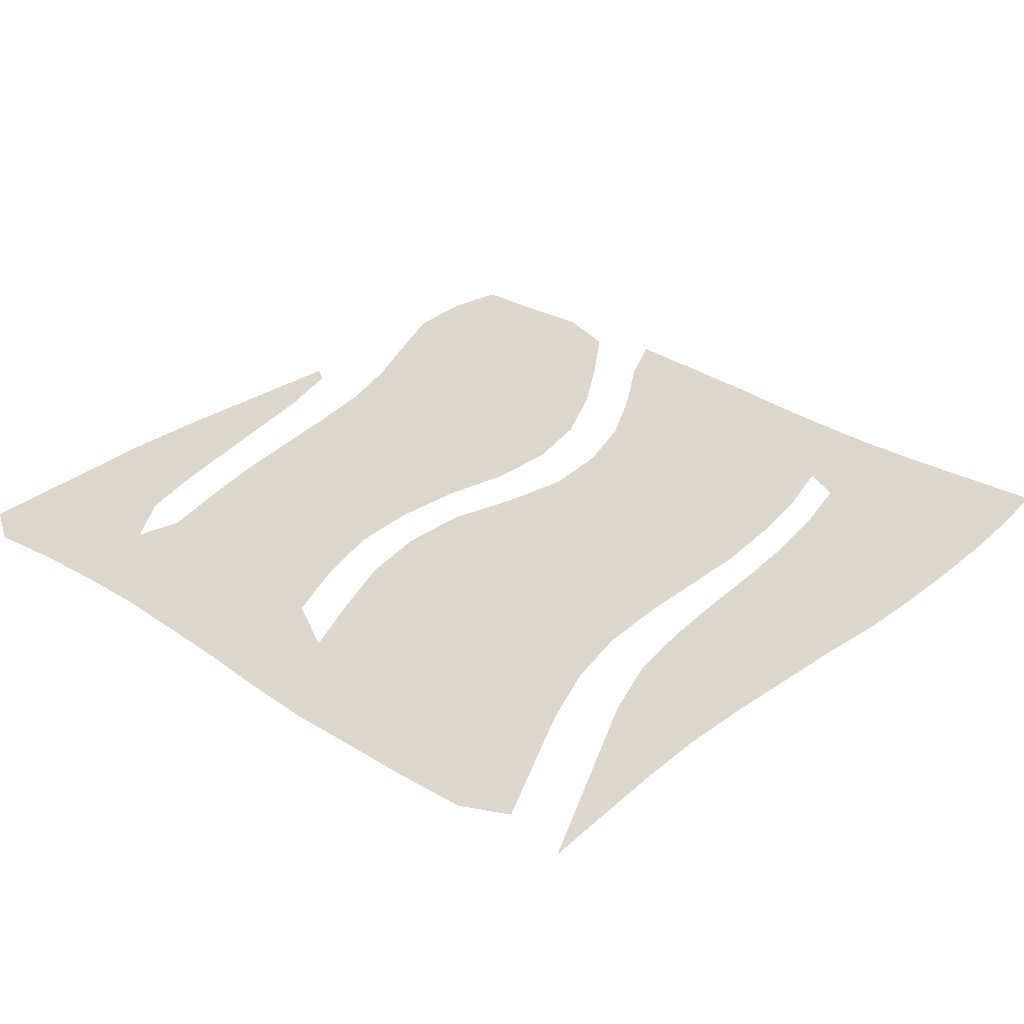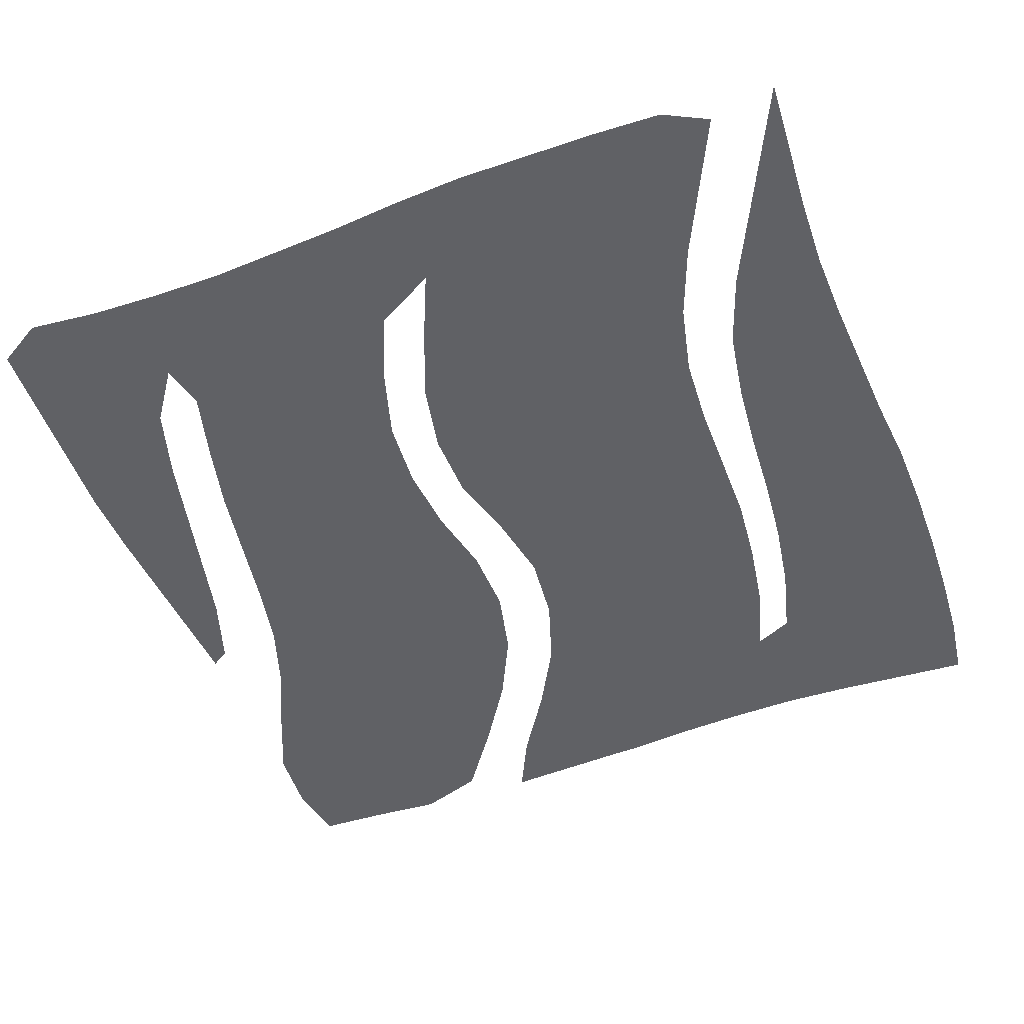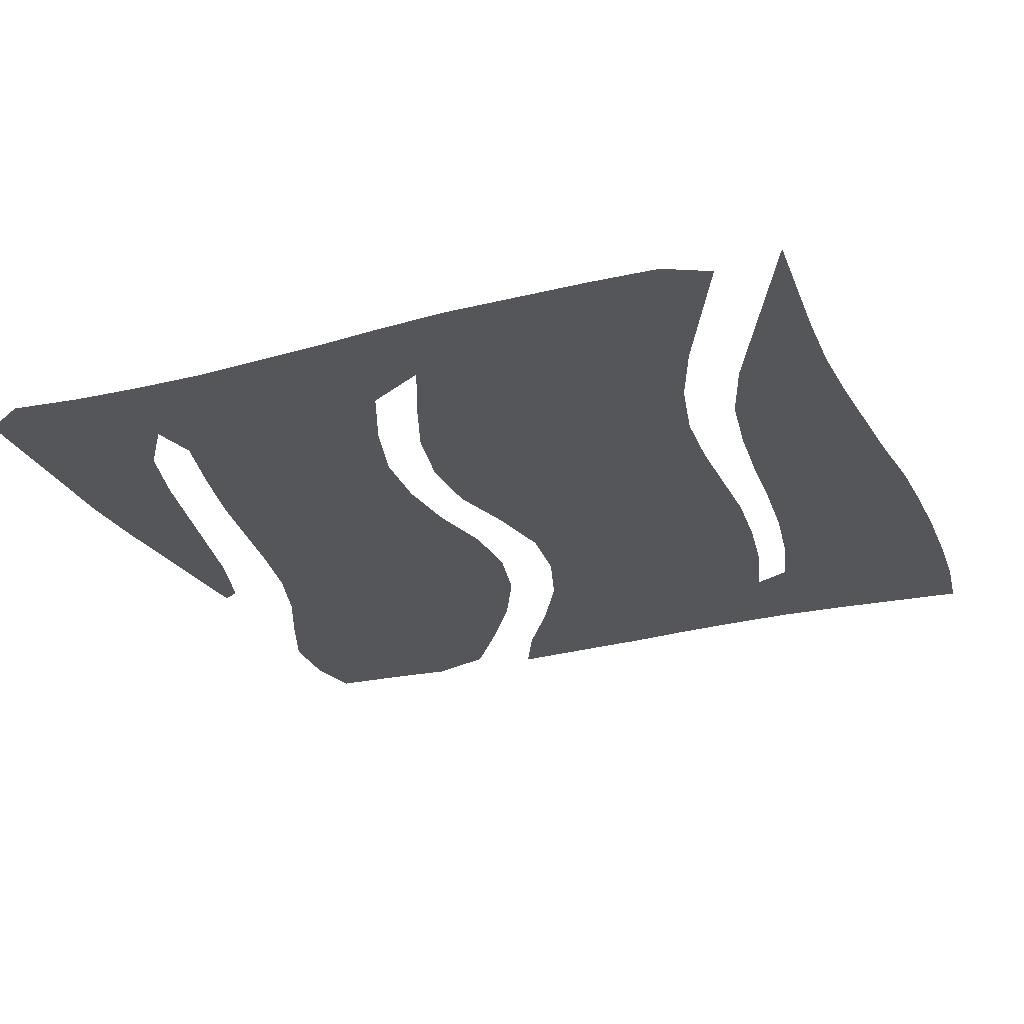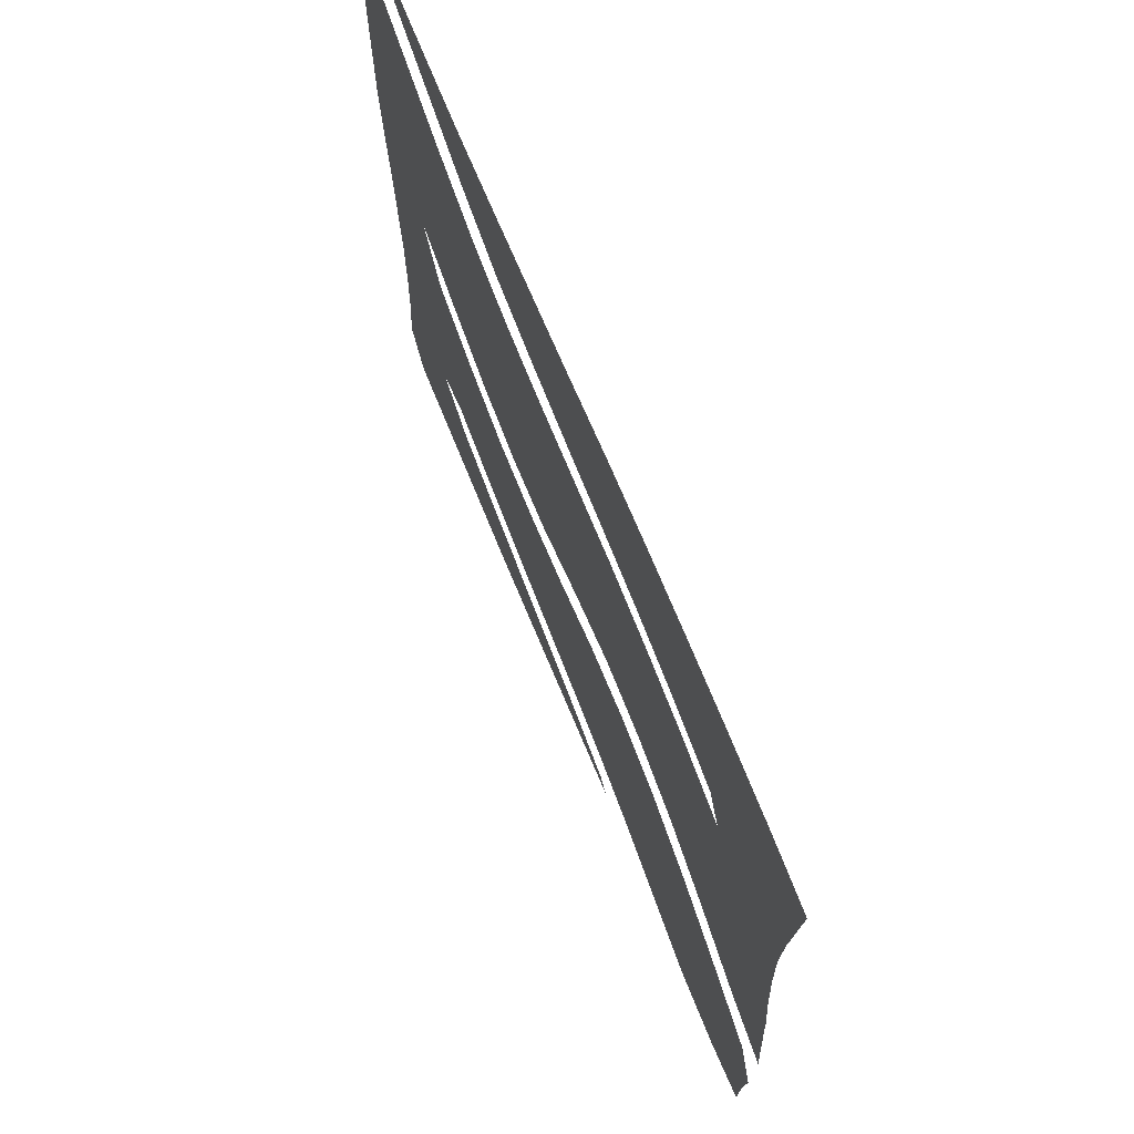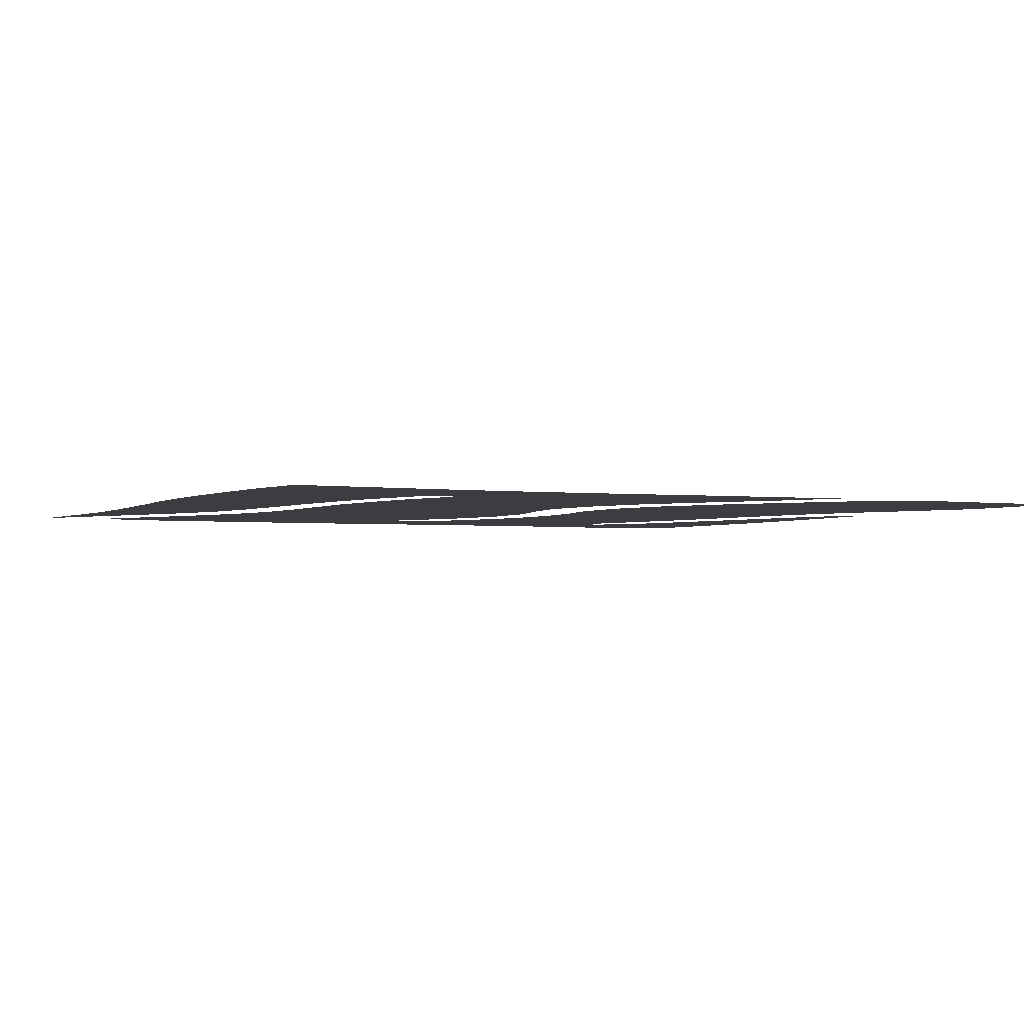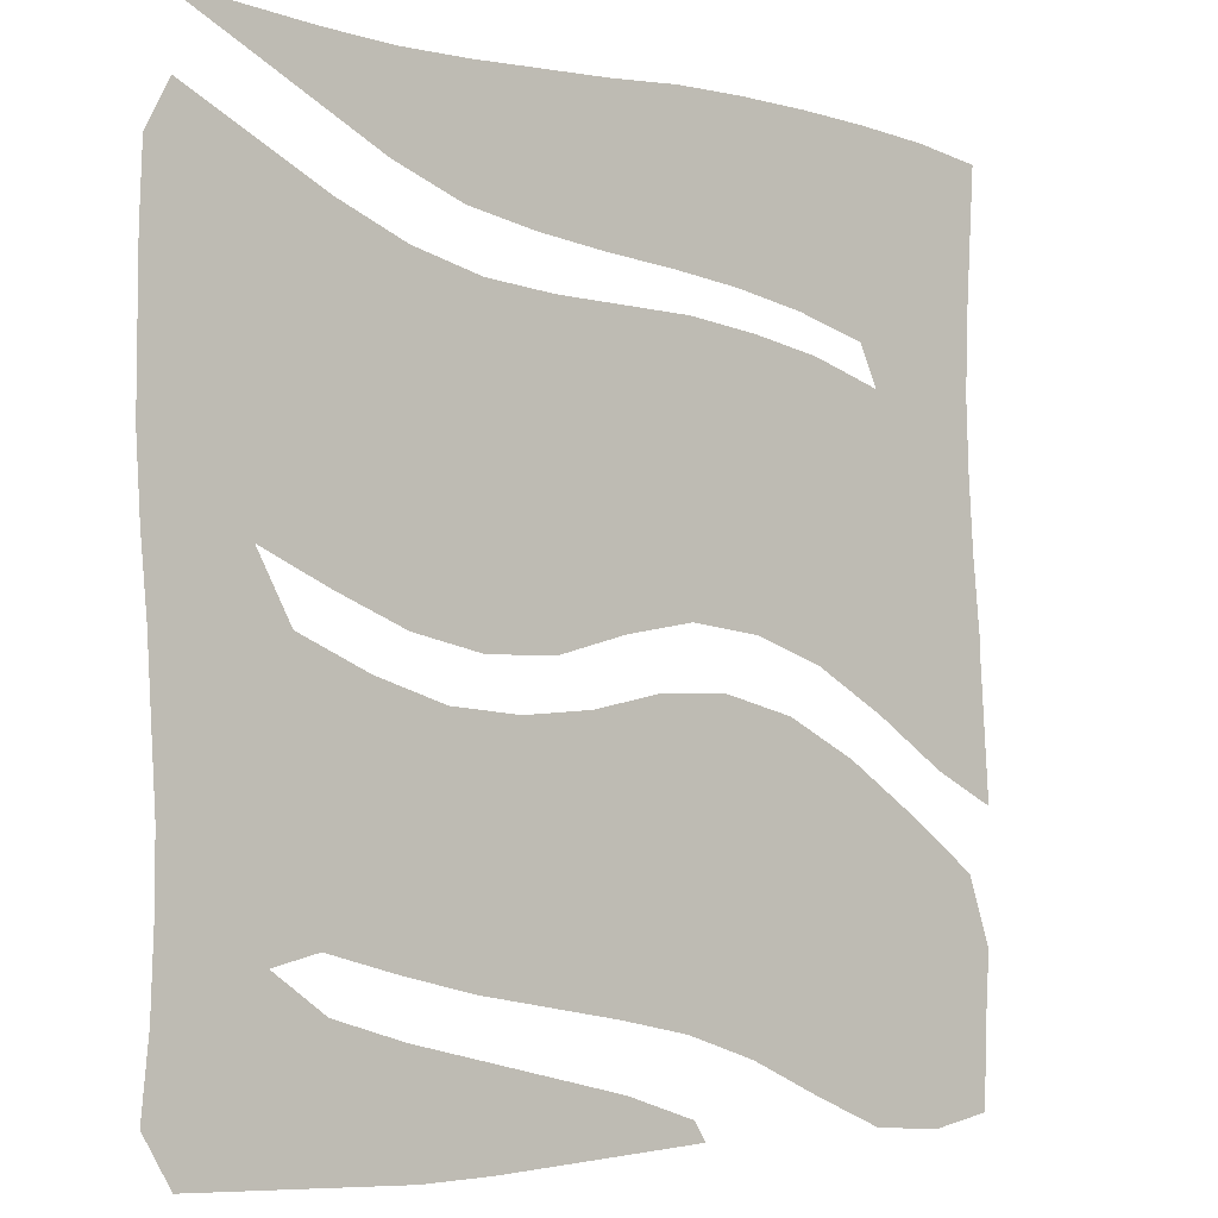
<metadata>
{"format":"obj","ext":"obj","renderer":"f3d","projection":"perspective","resolution":1024,"background":"white","views":[{"elev":30.7,"azim":131.8,"up":"+Z"},{"elev":-49.6,"azim":110.6,"up":"+Z"},{"elev":-25.7,"azim":111.7,"up":"+Z"},{"elev":71.4,"azim":-112.3,"up":"+Y"},{"elev":-2.4,"azim":-116.7,"up":"+Z"},{"elev":-5.3,"azim":140.7,"up":"+Y"}]}
</metadata>
<code>
v 0.01034 0.5013 0
v 0.01809 0.5814 0
v 0.02326 0.6615 0
v 0.02584 0.7416 0
v 0.02326 0.8217 0
v 0.01809 0.9018 0
v 0.01292 0.9819 0
v 0.08786 0.9922 0
v 0.168 0.9974 0
v 0.2481 1 0
v 0.3282 1 0
v 0.4083 0.9974 0
v 0.4884 0.9897 0
v 0.5685 0.9845 0
v 0.6486 0.9793 0
v 0.7287 0.9767 0
v 0.8088 0.9793 0
v 0.8889 0.9845 0
v 0.969 0.9897 0
v 0.8941 0.9535 0
v 0.8139 0.9147 0
v 0.7339 0.876 0
v 0.6538 0.8476 0
v 0.5736 0.8346 0
v 0.4935 0.8269 0
v 0.4134 0.8217 0
v 0.3333 0.8139 0
v 0.2532 0.801 0
v 0.1731 0.7804 0
v 0.1525 0.7364 0
v 0.2326 0.7597 0
v 0.3127 0.7726 0
v 0.3928 0.7804 0
v 0.4729 0.7804 0
v 0.553 0.7804 0
v 0.6331 0.7855 0
v 0.7132 0.8036 0
v 0.7933 0.8346 0
v 0.8734 0.8734 0
v 0.9535 0.9121 0
v 0.9793 0.8605 0
v 0.9819 0.7804 0
v 0.9819 0.7003 0
v 0.9819 0.6202 0
v 0.9767 0.5401 0
v 0.969 0.46 0
v 0.9638 0.3798 0
v 0.9587 0.2997 0
v 0.9587 0.2196 0
v 0.9612 0.1395 0
v 0.969 0.05943 0
v 0.938 0.007752 0
v 0.8579 0.005168 0
v 0.7778 0.002584 0
v 0.6977 0 0
v 0.6176 0.002584 0
v 0.5375 0.007752 0
v 0.4574 0.01292 0
v 0.3773 0.01809 0
v 0.3902 0.03876 0
v 0.4703 0.0646 0
v 0.5504 0.08269 0
v 0.6305 0.1008 0
v 0.7106 0.1189 0
v 0.7907 0.1421 0
v 0.8501 0.1835 0
v 0.7984 0.1964 0
v 0.7184 0.1757 0
v 0.6382 0.1576 0
v 0.5581 0.1447 0
v 0.478 0.1318 0
v 0.3979 0.1163 0
v 0.3178 0.09044 0
v 0.2377 0.05426 0
v 0.1576 0.02067 0
v 0.07752 0.0155 0
v 0.01034 0.02842 0
v 0.007752 0.1085 0
v 0.002584 0.1886 0
v 0.02842 0.2636 0
v 0.1085 0.3204 0
v 0.1886 0.3721 0
v 0.2687 0.4108 0
v 0.3488 0.4289 0
v 0.4289 0.4264 0
v 0.509 0.4083 0
v 0.5891 0.4005 0
v 0.6693 0.4057 0
v 0.7493 0.4289 0
v 0.8295 0.4625 0
v 0.8682 0.5323 0
v 0.7907 0.4987 0
v 0.7106 0.4677 0
v 0.6305 0.4522 0
v 0.5504 0.4548 0
v 0.4703 0.478 0
v 0.3902 0.4935 0
v 0.3101 0.4858 0
v 0.23 0.46 0
v 0.1499 0.416 0
v 0.06977 0.3643 0
v 0 0.3307 0
v 0.005168 0.4108 0
v 0.01034 0.491 0
f 39 42 41
f 44 91 45
f 45 91 46
f 51 53 52
f 67 88 68
f 67 89 88
f 9 28 10
f 39 41 40
f 50 53 51
f 48 89 67
f 46 90 47
f 46 91 90
f 47 90 48
f 48 90 89
f 38 42 39
f 68 88 69
f 70 86 71
f 71 85 72
f 71 86 85
f 1 104 100
f 100 104 103
f 30 98 31
f 30 99 98
f 58 60 59
f 73 81 74
f 72 83 73
f 75 78 76
f 76 78 77
f 6 8 7
f 35 96 95
f 35 95 94
f 35 94 36
f 53 65 54
f 54 64 55
f 54 65 64
f 49 66 50
f 50 66 53
f 53 66 65
f 48 66 49
f 48 67 66
f 38 43 42
f 43 91 44
f 38 91 43
f 37 91 38
f 55 64 63
f 55 63 56
f 69 88 87
f 70 87 86
f 69 87 70
f 100 103 101
f 101 103 102
f 2 30 3
f 2 99 30
f 1 100 2
f 2 100 99
f 3 30 4
f 4 30 5
f 5 30 29
f 5 29 6
f 9 29 28
f 8 29 9
f 6 29 8
f 72 85 84
f 72 84 83
f 57 61 58
f 58 61 60
f 37 92 91
f 36 92 37
f 73 82 81
f 73 83 82
f 16 22 21
f 15 22 16
f 18 20 19
f 16 21 17
f 17 20 18
f 17 21 20
f 57 62 61
f 56 62 57
f 56 63 62
f 36 94 93
f 36 93 92
f 74 79 75
f 75 79 78
f 74 81 79
f 79 81 80
f 31 98 32
f 32 98 97
f 32 97 33
f 34 97 96
f 33 97 34
f 34 96 35
f 15 23 22
f 14 23 15
f 14 24 23
f 10 27 11
f 10 28 27
f 13 25 14
f 14 25 24
f 11 26 12
f 11 27 26
f 12 26 13
f 13 26 25

</code>
